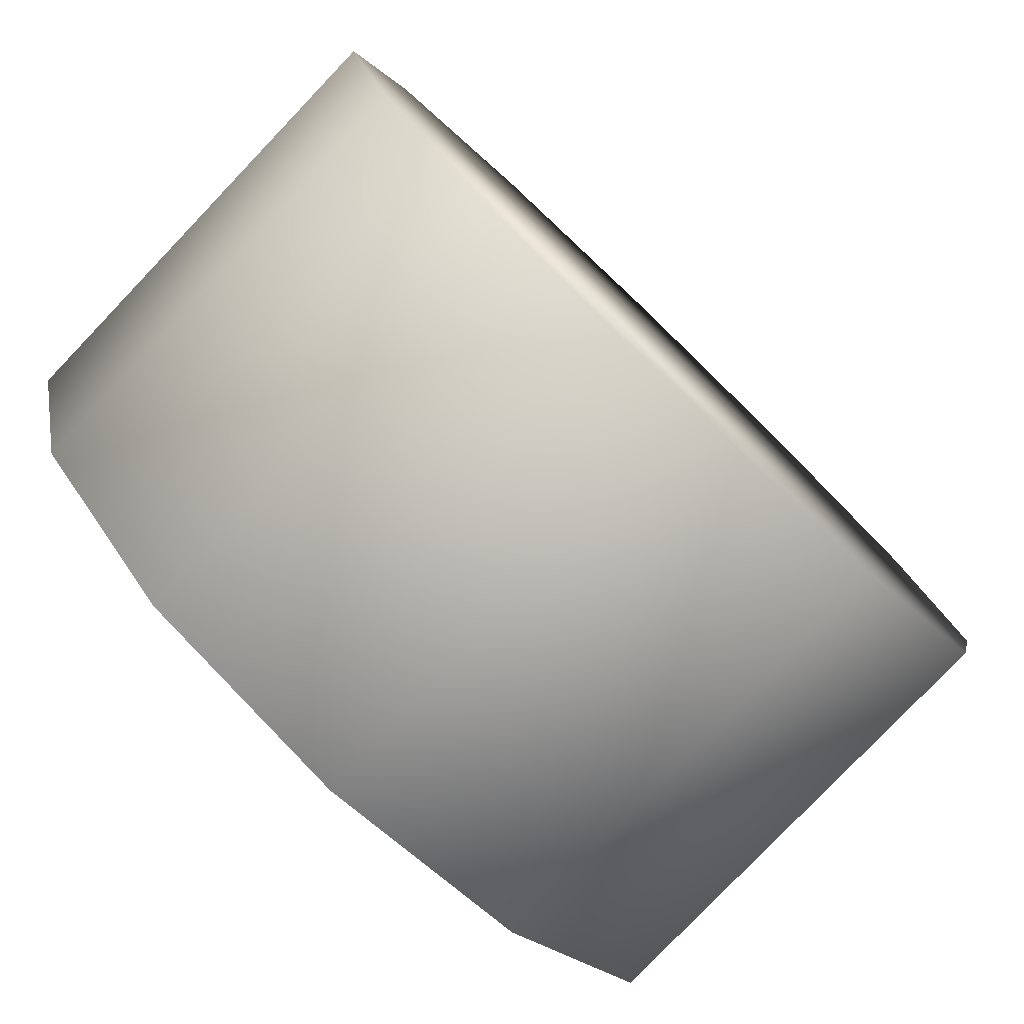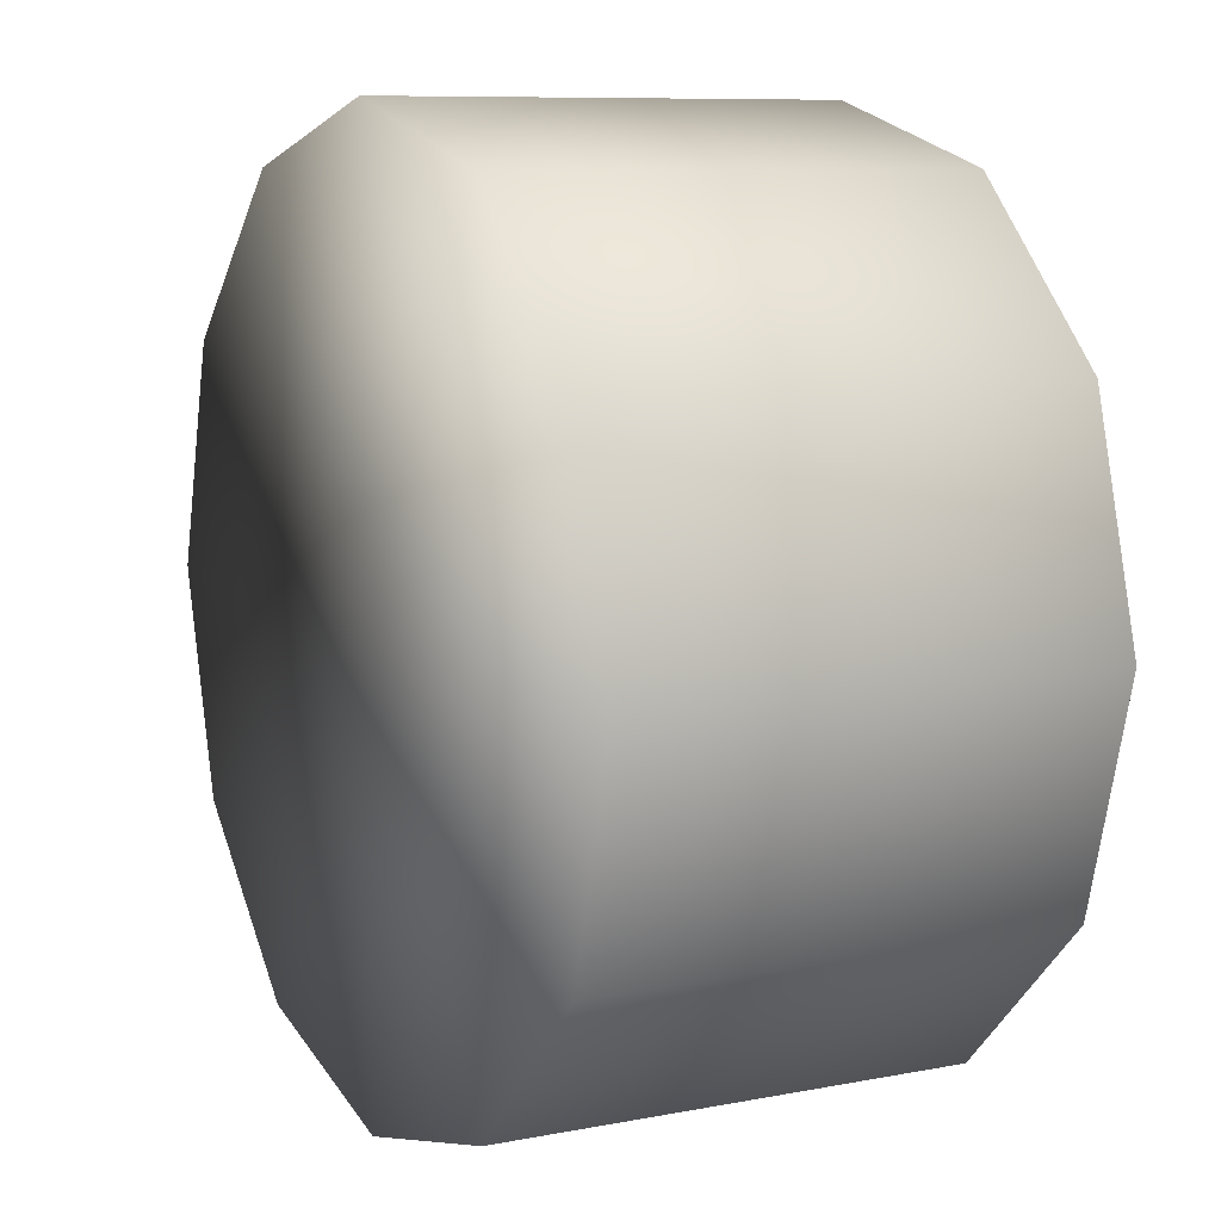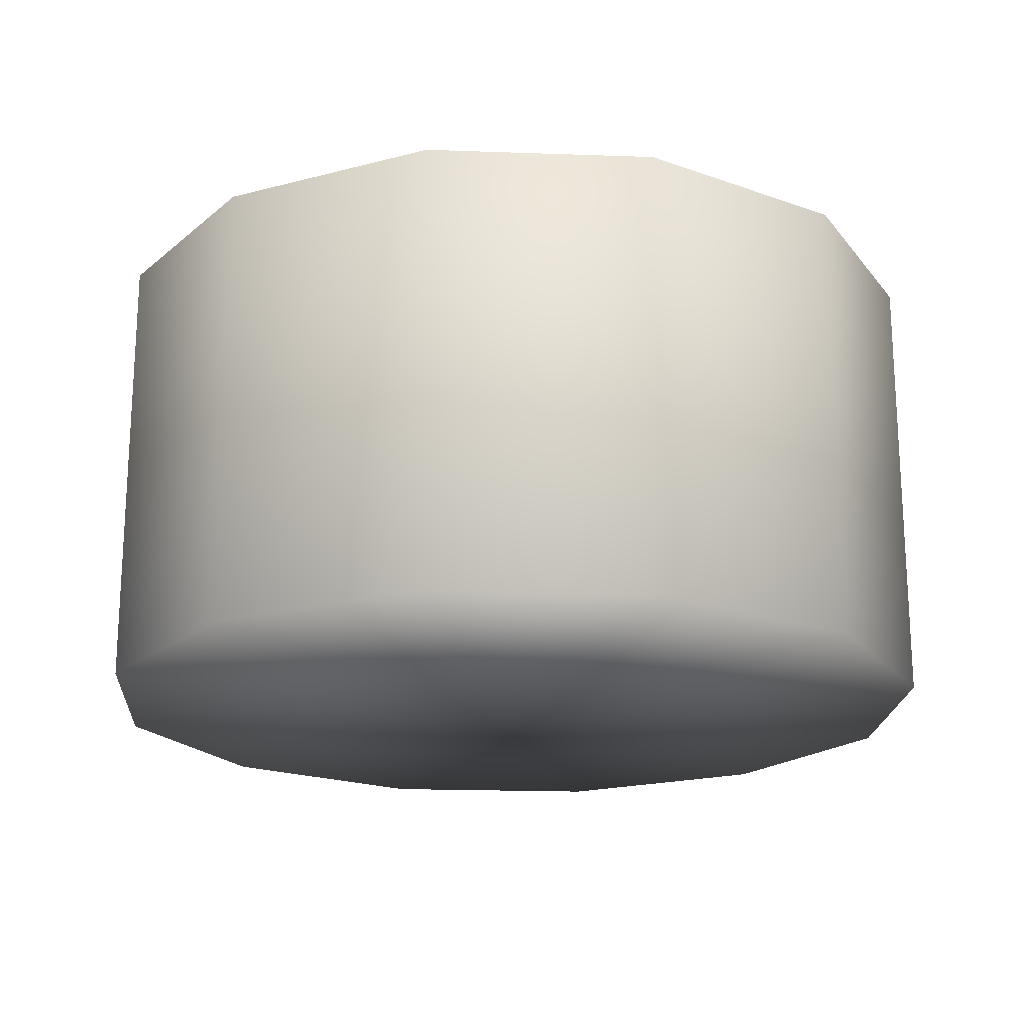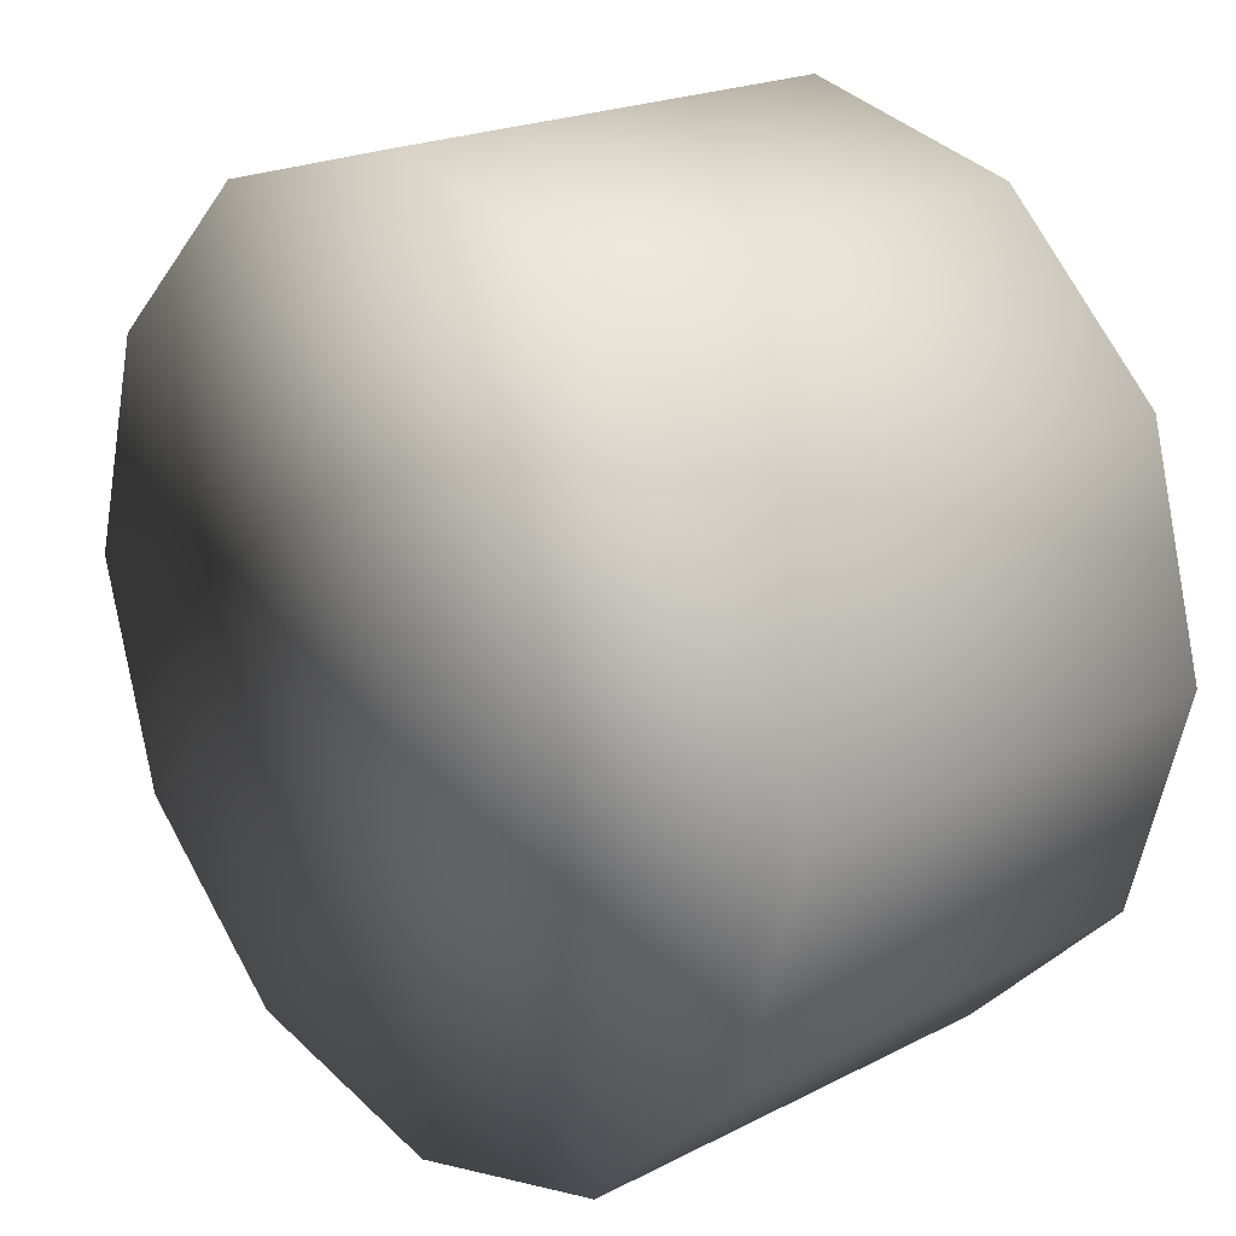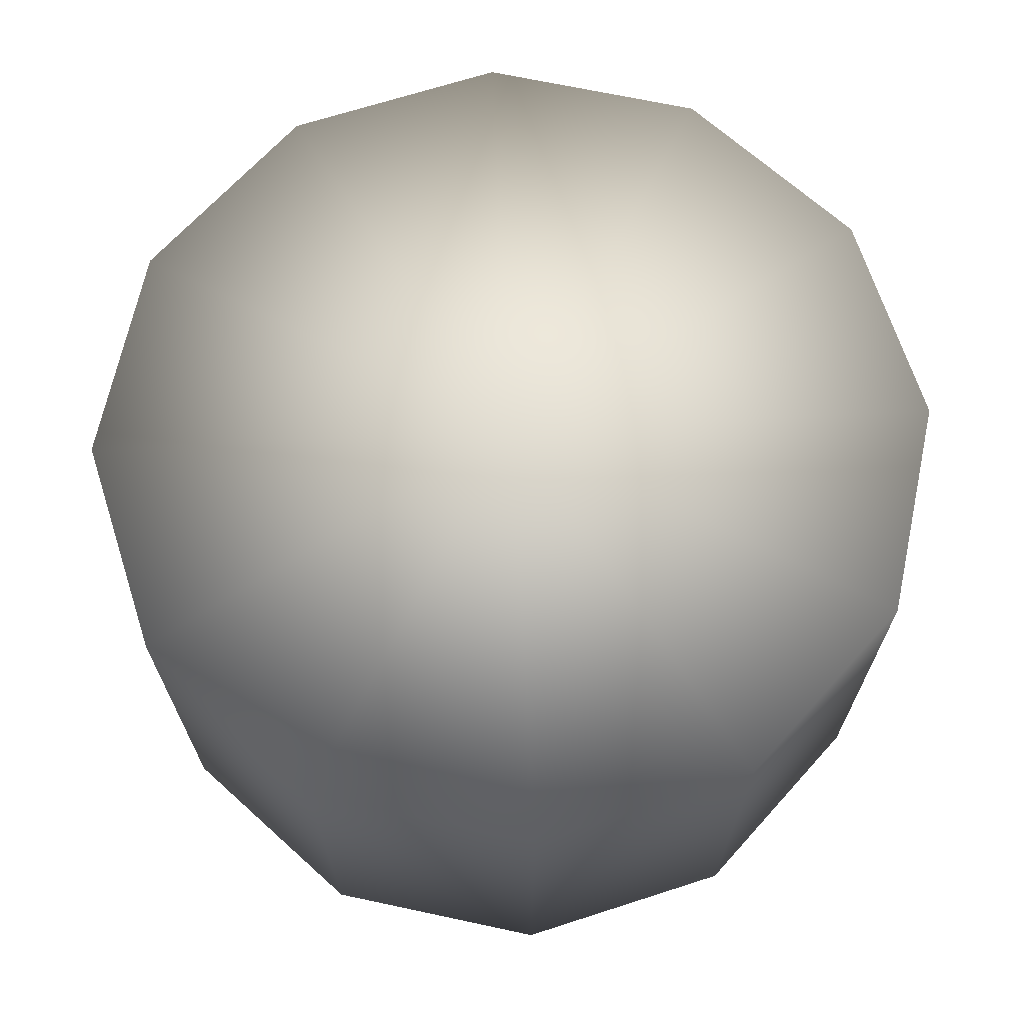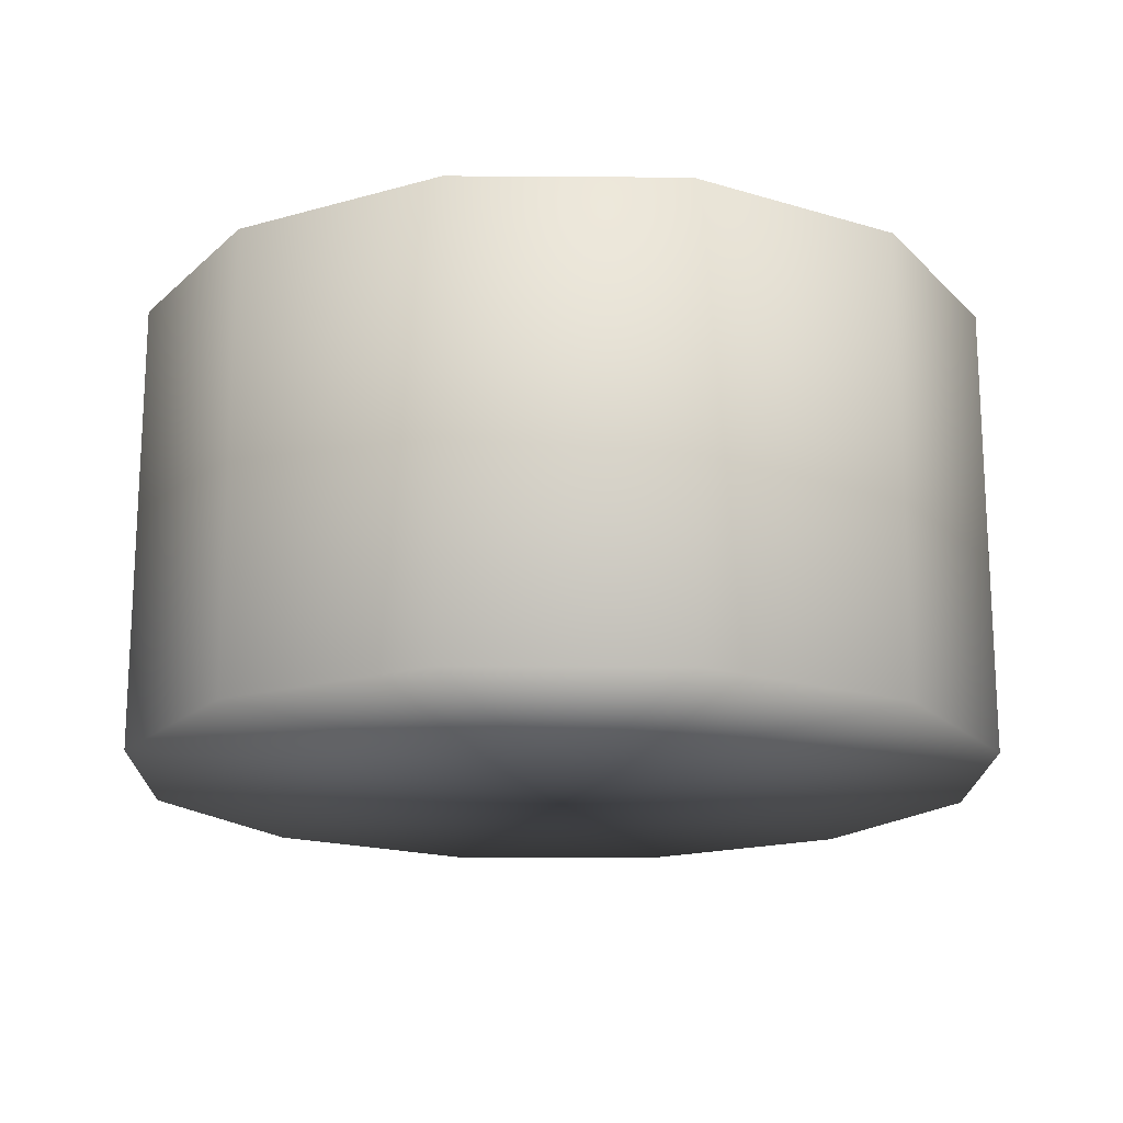
<metadata>
{"format":"obj","ext":"obj","renderer":"f3d","projection":"perspective","resolution":1024,"background":"white","views":[{"elev":-79.5,"azim":-43.7,"up":"+Y"},{"elev":8.9,"azim":62.3,"up":"+Y"},{"elev":-19.5,"azim":-78.8,"up":"+Z"},{"elev":20.5,"azim":-132.9,"up":"+Y"},{"elev":68.1,"azim":117.1,"up":"+Z"},{"elev":-17.8,"azim":74.2,"up":"+Z"}]}
</metadata>
<code>
g COL_FloatingFans_MO
v 2.59 -1.495 -1.565
v 2.59 -1.495 1.565
v 2.99 -6.951e-16 1.565
v 1.495 -2.59 -1.565
v 2.99 6.951e-16 -1.565
v -0 6.951e-16 -1.565
v -0 -2.99 -1.565
v 2.59 1.495 -1.565
v -1.495 -2.59 -1.565
v 1.495 -2.59 1.565
v 2.59 1.495 1.565
v -0 -6.951e-16 1.565
v -0 -2.99 1.565
v 1.495 2.59 1.565
v -1.495 -2.59 1.565
v 1.495 2.59 -1.565
v -2.59 -1.495 -1.565
v -0 2.99 1.565
v -2.59 -1.495 1.565
v -0 2.99 -1.565
v -2.99 6.951e-16 -1.565
v -1.495 2.59 1.565
v -2.99 -6.951e-16 1.565
v -1.495 2.59 -1.565
v -2.59 1.495 -1.565
v -2.59 1.495 1.565
g COL_FloatingFans_MO_0
f 3 2 1
f 1 2 4
f 5 3 1
f 4 6 1
f 1 6 5
f 7 6 4
f 5 6 8
f 9 6 7
f 2 10 4
f 4 10 7
f 11 3 5
f 8 11 5
f 3 12 2
f 2 12 10
f 11 12 3
f 10 12 13
f 10 13 7
f 7 13 9
f 14 12 11
f 14 11 8
f 13 15 9
f 13 12 15
f 16 14 8
f 8 6 16
f 9 15 17
f 17 6 9
f 18 14 16
f 18 12 14
f 15 19 17
f 15 12 19
f 20 18 16
f 16 6 20
f 17 19 21
f 21 6 17
f 22 18 20
f 22 12 18
f 19 23 21
f 19 12 23
f 20 6 24
f 24 22 20
f 25 6 21
f 21 23 25
f 24 6 25
f 26 12 22
f 23 12 26
f 23 26 25
f 26 22 24
f 25 26 24

</code>
